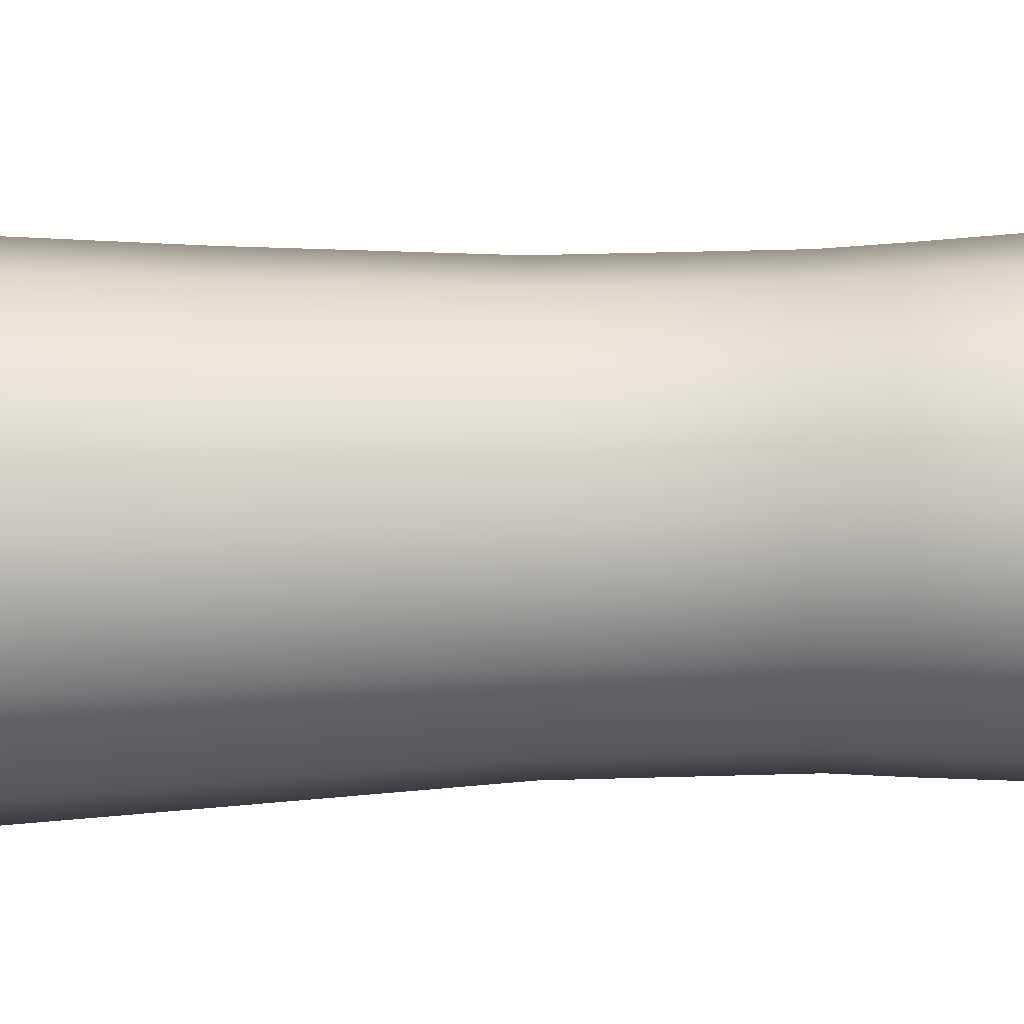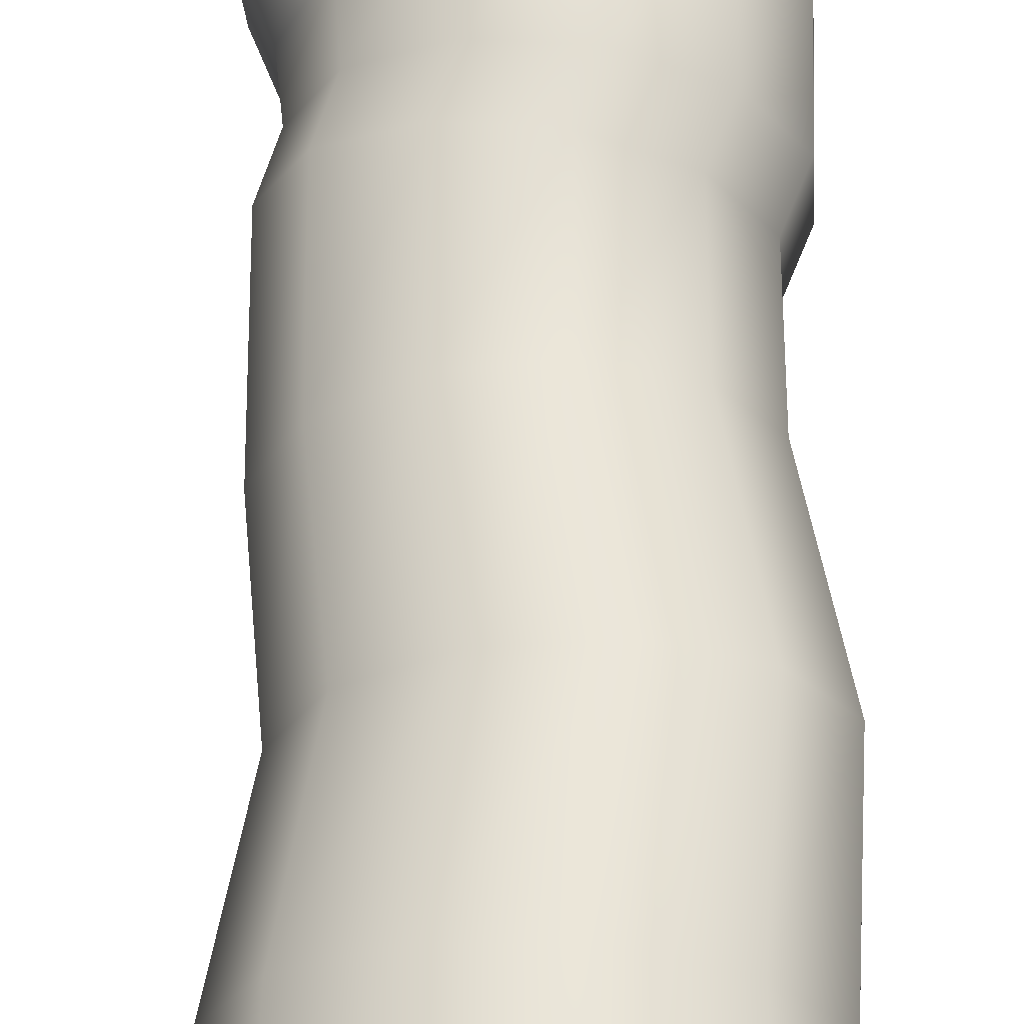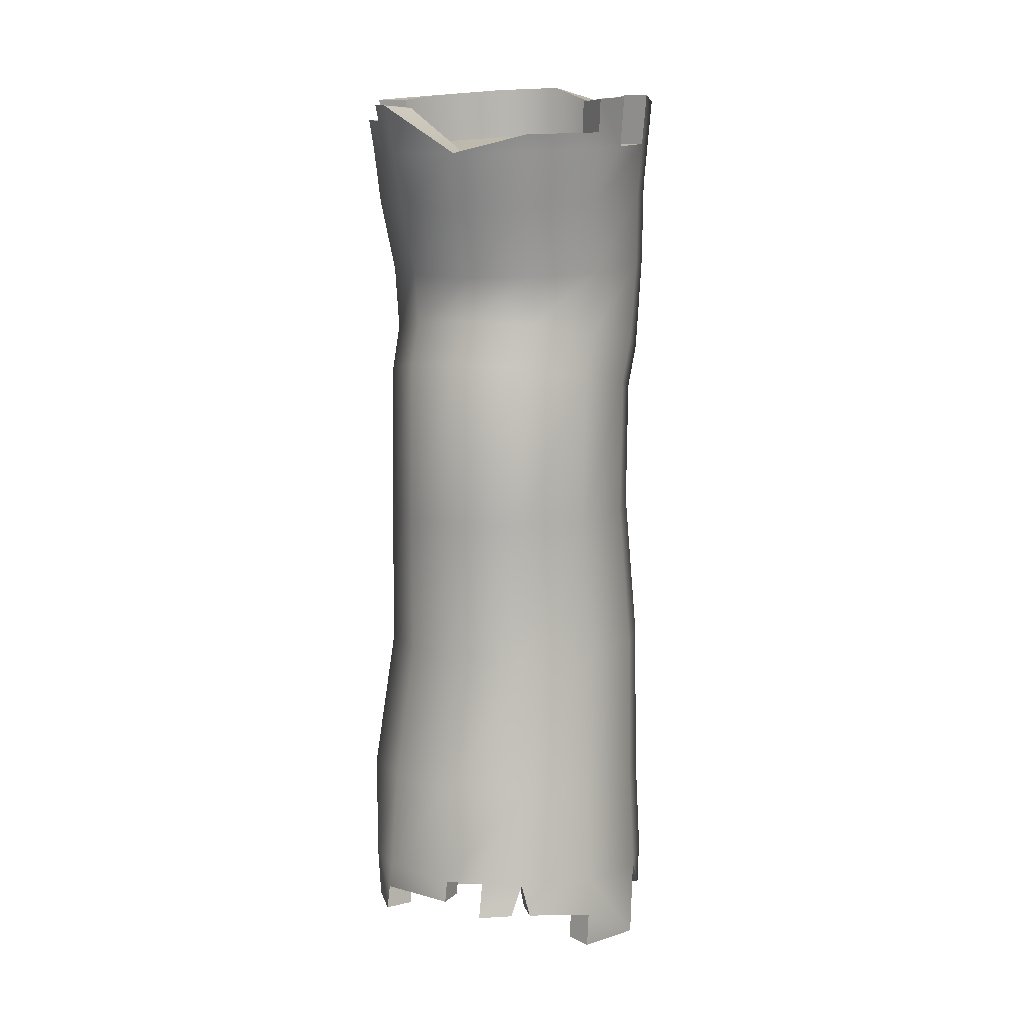
<metadata>
{"format":"obj","ext":"obj","renderer":"f3d","projection":"perspective","resolution":1024,"background":"white","views":[{"elev":21.4,"azim":-89.7,"up":"+Y"},{"elev":60.7,"azim":-178.6,"up":"+Y"},{"elev":6.5,"azim":92.6,"up":"+Z"}]}
</metadata>
<code>
g Trunk07
v -0.795 1.128 -2.334
v -0.8475 0.8095 -2.46
v -0.861 0.7428 -2.322
v -0.7683 1.226 2.51
v -0.7462 1.226 2.824
v -0.7813 0.7474 2.816
v -0.8016 0.7685 2.503
v -0.7793 1.223 2.229
v -0.5617 0.3066 2.771
v -0.8118 0.7837 2.22
v -0.8784 1.246 1.728
v -0.5908 0.3471 2.465
v -0.1461 0.02193 2.701
v -0.1924 0.07474 2.405
v -0.9077 0.828 1.725
v -0.8746 1.227 1.059
v -0.611 0.3795 2.174
v -0.902 0.8239 1.082
v -0.7739 1.184 0.7975
v -0.2308 0.1185 2.103
v 0.2898 0.03885 2.339
v 0.227 0.07073 2.026
v -0.7125 0.4427 1.696
v -0.801 0.7853 0.8203
v -0.7952 1.174 0.1141
v -0.3452 0.1931 1.649
v -0.7109 0.4527 1.126
v -0.8229 0.7746 0.1159
v -0.9946 1.222 -0.8177
v -0.6125 0.4186 0.864
v -0.3527 0.2129 1.178
v -1.023 0.801 -0.8102
v -0.9685 1.189 -1.724
v -0.636 0.4068 0.1019
v -0.9996 0.7363 -1.709
v -0.9752 1.198 -2.334
v 0.09574 0.1461 1.597
v -0.2589 0.1818 0.9167
v -0.8233 0.4127 -0.8097
v -1.057 0.721 -2.319
v -1.04 0.8042 -2.458
v -0.7865 0.3195 -1.69
v -0.2845 0.1687 0.07586
v 0.07668 0.1687 1.226
v -0.8345 0.2859 -2.298
v -1.044 0.7093 -2.488
v -1.019 0.6876 -2.801
v -0.7952 0.2475 -2.762
v -0.478 0.04591 -2.281
v -0.4907 0.04236 -2.729
v -0.3863 0.05001 -1.673
v -0.4491 0.1608 -0.8162
v 0.1651 0.1383 0.9644
v 0.1373 0.1239 0.0448
v -0.0007563 0.1129 -0.828
v 0.09374 8.537e-17 -1.661
v -0.478 0.04591 -2.281
v 0.145 0.008717 -2.263
v 0.4622 0.332 1.255
v 0.5458 0.2998 0.9943
v 0.5166 0.2847 0.01703
v 0.4017 0.2818 -0.842
v 0.4923 0.3142 1.554
v 0.525 0.1829 -1.658
v 0.145 0.008717 -2.263
v 0.6397 0.2489 1.965
v 0.5449 0.1353 2.307
v 0.2898 0.03885 2.339
v 0.4134 0.02323 2.519
v 0.6014 0.1056 2.489
v 0.8047 0.1638 2.564
v 0.6321 0.08946 2.587
v 0.7183 0.2098 2.285
v 0.9679 0.5938 2.266
v 0.8967 0.6053 1.935
v 0.7381 0.6525 1.531
v 0.7006 0.6591 1.259
v 0.7812 0.623 0.9984
v 0.7515 0.6078 -1.56e-05
v 0.6504 0.6223 -0.8544
v 0.9292 1.044 1.944
v 0.7674 1.07 1.534
v 0.7279 1.062 1.236
v 0.8083 1.021 0.9755
v 0.7793 1.007 -0.001768
v 1.02 1.039 2.263
v 0.9679 0.5938 2.266
v 1.057 1.036 2.366
v 0.8091 1.46 2.302
v 0.8393 1.464 2.396
v 0.7284 1.449 1.99
v 0.6104 1.596 2.332
v 0.9006 1.472 2.586
v 0.6904 1.616 2.621
v 0.4107 1.732 2.362
v 0.5722 1.456 1.563
v 0.3482 1.71 2.061
v 0.5369 1.433 1.193
v 0.205 1.705 1.61
v 0.6198 1.388 0.9319
v 0.1787 1.673 1.14
v -0.06842 1.783 2.428
v -0.1096 1.757 2.138
v -0.02646 1.803 2.667
v 0.4851 1.757 2.656
v -0.4789 1.608 2.673
v -0.5 1.597 2.482
v -0.7462 1.226 2.824
v -0.7683 1.226 2.51
v -0.5223 1.579 2.199
v -0.7793 1.223 2.229
v -0.236 1.752 1.662
v -0.6325 1.584 1.705
v -0.8784 1.246 1.728
v -0.2507 1.717 1.093
v -0.6363 1.554 1.063
v -0.8746 1.227 1.059
v 0.2661 1.625 0.8791
v -0.1578 1.668 0.8314
v -0.5385 1.507 0.8015
v -0.7739 1.184 0.7975
v 0.5924 1.374 0.01224
v 0.2409 1.613 0.03826
v -0.181 1.657 0.06932
v -0.5602 1.497 0.0971
v -0.7952 1.174 0.1141
v 0.6787 1.043 -0.8618
v 0.479 1.431 -0.8624
v 0.1049 1.683 -0.8558
v -0.3435 1.731 -0.844
v -0.7459 1.562 -0.83
v -0.9946 1.222 -0.8177
v 0.792 0.5497 -1.665
v 0.8231 1.002 -1.679
v 0.61 1.419 -1.698
v 0.2098 1.688 -1.716
v -0.2702 1.738 -1.727
v -0.7015 1.556 -1.73
v -0.9685 1.189 -1.724
v 0.5347 0.1434 -2.26
v -0.7458 1.576 -2.341
v -0.9752 1.198 -2.334
v -0.8549 1.346 -2.824
v -0.2956 1.767 -2.337
v -0.7222 1.564 -2.609
v -0.7033 1.555 -2.824
v -0.2696 1.758 -2.593
v 0.2056 1.715 -2.323
v 0.6234 1.434 -2.303
v 0.2571 1.699 -2.761
v 0.6526 1.424 -2.523
v 0.6782 1.415 -2.716
v 0.8391 1.052 -2.472
v 0.8327 1.001 -2.282
v 0.8134 0.5263 -2.266
v 0.8288 0.7504 -2.274
v 0.8327 1.001 -2.282
v 0.8589 0.7327 -2.487
v 0.8691 0.9372 -2.468
v 0.5513 0.1318 -2.387
v 0.8312 0.5165 -2.392
v 0.5692 0.1193 -2.524
v 0.2365 0.03856 -2.533
v 0.7794 0.6575 2.268
v 0.8263 1.019 2.266
v 0.8564 1.017 2.369
v 0.6808 1.363 2.4
v 0.6561 1.359 2.306
v 0.4957 1.469 2.336
v 0.561 1.487 2.626
v 0.7307 1.37 2.59
v 0.4376 0.2668 -2.388
v 0.5513 0.1318 -2.387
v 0.8312 0.5165 -2.392
v 0.6637 0.5774 -2.392
v -0.5988 1.173 2.823
v -0.6174 1.171 2.509
v -0.6442 0.8015 2.501
v -0.6272 0.7858 2.813
v -0.4741 0.461 2.461
v -0.4499 0.4296 2.767
v -0.1525 0.2408 2.401
v -0.1145 0.1994 2.697
v 0.6637 0.5774 -2.392
v 0.8312 0.5165 -2.392
v 0.8134 0.5263 -2.266
v 0.6496 0.5859 -2.266
v 0.4888 0.2662 2.486
v 0.337 0.1997 2.516
v 0.2367 0.2116 2.336
v 0.4427 0.2894 2.304
v 0.5827 0.3494 2.283
v 0.6531 0.3135 2.562
v 0.5138 0.2535 2.585
v 0.7794 0.6575 2.268
v 0.3953 1.6 2.66
v 0.3346 1.58 2.366
v -0.05225 1.62 2.431
v -0.01784 1.638 2.67
v -0.4007 1.471 2.484
v -0.3833 1.48 2.675
v -0.6174 1.171 2.509
v -0.5988 1.173 2.823
v 0.6496 0.5859 -2.266
v 0.8134 0.5263 -2.266
v 0.8288 0.7504 -2.274
v 0.662 0.7668 -2.272
v 0.662 0.7668 -2.272
v 0.8288 0.7504 -2.274
v 0.8589 0.7327 -2.487
v 0.6858 0.7517 -2.486
v 0.6858 0.7517 -2.486
v 0.8589 0.7327 -2.487
v 0.8691 0.9372 -2.468
v 0.6941 0.9169 -2.466
v 0.6941 0.9169 -2.466
v 0.8691 0.9372 -2.468
v 0.8327 1.001 -2.282
v 0.6652 0.969 -2.28
v 0.4957 1.469 2.336
v 0.6104 1.596 2.332
v 0.6904 1.616 2.621
v 0.561 1.487 2.626
v 0.561 1.487 2.626
v 0.6904 1.616 2.621
v 0.9006 1.472 2.586
v 0.7307 1.37 2.59
v 0.6652 0.969 -2.28
v 0.8327 1.001 -2.282
v 0.8391 1.052 -2.472
v 0.67 1.01 -2.469
v 0.67 1.01 -2.469
v 0.8391 1.052 -2.472
v 0.6526 1.424 -2.523
v 0.5192 1.31 -2.519
v 0.5192 1.31 -2.519
v 0.6526 1.424 -2.523
v 0.6782 1.415 -2.716
v 0.5394 1.302 -2.712
v 0.5394 1.302 -2.712
v 0.6782 1.415 -2.716
v 0.2571 1.699 -2.761
v 0.1993 1.531 -2.757
v 0.1993 1.531 -2.757
v 0.2571 1.699 -2.761
v 0.2056 1.715 -2.323
v 0.1587 1.546 -2.318
v 0.1587 1.546 -2.318
v 0.2056 1.715 -2.323
v -0.2696 1.758 -2.593
v -0.2257 1.579 -2.59
v -0.7222 1.564 -2.609
v -0.5913 1.423 -2.607
v -0.5913 1.423 -2.607
v -0.7222 1.564 -2.609
v -0.7033 1.555 -2.824
v -0.5764 1.414 -2.822
v -0.5764 1.414 -2.822
v -0.7033 1.555 -2.824
v -0.8549 1.346 -2.824
v -0.6989 1.245 -2.823
v -0.6989 1.245 -2.823
v -0.8549 1.346 -2.824
v -0.9752 1.198 -2.334
v -0.795 1.128 -2.334
v 0.7307 1.37 2.59
v 0.9006 1.472 2.586
v 0.8393 1.464 2.396
v 0.6808 1.363 2.4
v 0.6808 1.363 2.4
v 0.8393 1.464 2.396
v 1.057 1.036 2.366
v 0.8564 1.017 2.369
v -0.795 1.128 -2.334
v -0.9752 1.198 -2.334
v -1.04 0.8042 -2.458
v -0.8475 0.8095 -2.46
v -0.8475 0.8095 -2.46
v -1.04 0.8042 -2.458
v -1.057 0.721 -2.319
v -0.861 0.7428 -2.322
v -0.861 0.7428 -2.322
v -1.057 0.721 -2.319
v -1.044 0.7093 -2.488
v -0.8506 0.7327 -2.49
v -1.019 0.6876 -2.801
v -0.8313 0.7139 -2.804
v -0.8313 0.7139 -2.804
v -1.019 0.6876 -2.801
v -0.7952 0.2475 -2.762
v -0.6506 0.3586 -2.766
v -0.6506 0.3586 -2.766
v -0.7952 0.2475 -2.762
v -0.4907 0.04236 -2.729
v -0.4046 0.193 -2.733
v -0.4046 0.193 -2.733
v -0.4907 0.04236 -2.729
v -0.478 0.04591 -2.281
v -0.3934 0.1978 -2.285
v 0.9679 0.5938 2.266
v 0.7794 0.6575 2.268
v 0.8564 1.017 2.369
v 1.057 1.036 2.366
v 0.7794 0.6575 2.268
v 0.9679 0.5938 2.266
v 0.8047 0.1638 2.564
v 0.6531 0.3135 2.562
v -0.3934 0.1978 -2.285
v -0.478 0.04591 -2.281
v 0.145 0.008717 -2.263
v 0.1098 0.1678 -2.266
v 0.3953 1.6 2.66
v 0.4851 1.757 2.656
v 0.4107 1.732 2.362
v 0.3346 1.58 2.366
v 0.3346 1.58 2.366
v 0.4107 1.732 2.362
v 0.6104 1.596 2.332
v 0.4957 1.469 2.336
v 0.1098 0.1678 -2.266
v 0.145 0.008717 -2.263
v 0.2365 0.03856 -2.533
v 0.1831 0.1908 -2.536
v 0.1831 0.1908 -2.536
v 0.2365 0.03856 -2.533
v 0.5692 0.1193 -2.524
v 0.4518 0.2561 -2.525
v 0.4518 0.2561 -2.525
v 0.5692 0.1193 -2.524
v 0.5513 0.1318 -2.387
v 0.4376 0.2668 -2.388
v 0.6531 0.3135 2.562
v 0.8047 0.1638 2.564
v 0.6321 0.08946 2.587
v 0.5138 0.2535 2.585
v 0.5138 0.2535 2.585
v 0.6321 0.08946 2.587
v 0.6014 0.1056 2.489
v 0.4888 0.2662 2.486
v 0.4888 0.2662 2.486
v 0.6014 0.1056 2.489
v 0.4134 0.02323 2.519
v 0.337 0.1997 2.516
v 0.337 0.1997 2.516
v 0.4134 0.02323 2.519
v 0.2898 0.03885 2.339
v 0.2367 0.2116 2.336
v -0.3833 1.48 2.675
v -0.4789 1.608 2.673
v -0.02646 1.803 2.667
v -0.01784 1.638 2.67
v -0.01784 1.638 2.67
v -0.02646 1.803 2.667
v 0.4851 1.757 2.656
v 0.3953 1.6 2.66
v 0.1831 0.1908 -2.536
v 0.4518 0.2561 -2.525
v 0.4376 0.2668 -2.388
v 0.1098 0.1678 -2.266
v 0.4245 0.2766 -2.261
v 0.6637 0.5774 -2.392
v 0.6496 0.5859 -2.266
v 0.6652 0.969 -2.28
v 0.67 1.01 -2.469
v 0.5192 1.31 -2.519
v 0.4961 1.318 -2.299
v 0.1587 1.546 -2.318
v 0.1993 1.531 -2.757
v 0.5394 1.302 -2.712
v -0.861 0.7428 -2.322
v -0.8506 0.7327 -2.49
v -0.6813 0.3916 -2.302
v -0.6506 0.3586 -2.766
v -0.8313 0.7139 -2.804
v -0.4046 0.193 -2.733
v -0.3934 0.1978 -2.285
v 0.662 0.7668 -2.272
v 0.6858 0.7517 -2.486
v 0.6941 0.9169 -2.466
v 0.6652 0.969 -2.28
v -0.6989 1.245 -2.823
v -0.5913 1.423 -2.607
v -0.5764 1.414 -2.822
v -0.795 1.128 -2.334
v -0.6097 1.433 -2.34
v -0.2257 1.579 -2.59
v -0.2461 1.588 -2.333
v 0.1587 1.546 -2.318
v 0.2367 0.2116 2.336
v 0.2898 0.03885 2.339
v -0.1924 0.07474 2.405
v -0.1525 0.2408 2.401
v -0.1525 0.2408 2.401
v -0.1924 0.07474 2.405
v -0.1461 0.02193 2.701
v -0.1145 0.1994 2.697
v -0.1145 0.1994 2.697
v -0.1461 0.02193 2.701
v -0.5617 0.3066 2.771
v -0.4499 0.4296 2.767
v -0.4499 0.4296 2.767
v -0.5617 0.3066 2.771
v -0.7813 0.7474 2.816
v -0.6272 0.7858 2.813
v -0.6272 0.7858 2.813
v -0.7813 0.7474 2.816
v -0.7462 1.226 2.824
v -0.5988 1.173 2.823
v -0.5988 1.173 2.823
v -0.7462 1.226 2.824
v -0.4789 1.608 2.673
v -0.3833 1.48 2.675
v 0.8263 1.019 2.266
v 0.7794 0.6575 2.268
v 0.1821 0.9169 2.369
v 0.6561 1.359 2.306
v 0.5827 0.3494 2.283
v 0.4957 1.469 2.336
v 0.4427 0.2894 2.304
v 0.3346 1.58 2.366
v 0.2367 0.2116 2.336
v -0.05225 1.62 2.431
v -0.1525 0.2408 2.401
v -0.4007 1.471 2.484
v -0.4741 0.461 2.461
v -0.6174 1.171 2.509
v -0.6442 0.8015 2.501
v -0.6097 1.433 -2.34
v -0.795 1.128 -2.334
v -0.07315 0.862 -2.3
v -0.2461 1.588 -2.333
v -0.861 0.7428 -2.322
v 0.1587 1.546 -2.318
v -0.6813 0.3916 -2.302
v 0.4961 1.318 -2.299
v -0.3934 0.1978 -2.285
v 0.6652 0.969 -2.28
v 0.1098 0.1678 -2.266
v 0.662 0.7668 -2.272
v 0.4245 0.2766 -2.261
v 0.6496 0.5859 -2.266
g Trunk07_0
f 3 2 1
f 6 5 4
f 7 6 4
f 7 4 8
f 9 6 7
f 10 7 8
f 10 8 11
f 12 9 7
f 12 7 10
f 13 9 12
f 14 13 12
f 15 10 11
f 15 11 16
f 17 12 10
f 14 12 17
f 17 10 15
f 18 15 16
f 18 16 19
f 20 14 17
f 14 20 21
f 20 22 21
f 23 17 15
f 20 17 23
f 23 15 18
f 24 18 19
f 24 19 25
f 26 20 23
f 22 20 26
f 27 23 18
f 27 18 24
f 26 23 27
f 28 24 25
f 28 25 29
f 30 27 24
f 30 24 28
f 31 26 27
f 31 27 30
f 32 28 29
f 32 29 33
f 34 30 28
f 34 28 32
f 35 32 33
f 35 33 36
f 37 22 26
f 37 26 31
f 38 31 30
f 38 30 34
f 39 34 32
f 39 32 35
f 40 35 36
f 40 36 41
f 42 35 40
f 42 39 35
f 43 34 39
f 43 38 34
f 44 31 38
f 44 37 31
f 45 42 40
f 45 40 46
f 45 46 47
f 48 45 47
f 49 45 48
f 50 49 48
f 45 49 51
f 42 45 51
f 52 39 42
f 52 43 39
f 51 52 42
f 53 38 43
f 53 44 38
f 54 43 52
f 54 53 43
f 55 52 51
f 55 54 52
f 56 55 51
f 56 51 57
f 58 56 57
f 59 44 53
f 60 53 54
f 60 59 53
f 61 54 55
f 61 60 54
f 62 55 56
f 62 61 55
f 59 63 44
f 63 37 44
f 64 62 56
f 64 56 65
f 63 66 37
f 66 22 37
f 22 66 67
f 68 22 67
f 68 67 69
f 67 70 69
f 71 70 67
f 71 72 70
f 73 71 67
f 73 67 66
f 71 73 74
f 73 66 74
f 66 75 74
f 75 66 63
f 76 75 63
f 76 63 59
f 77 76 59
f 77 59 60
f 78 77 60
f 78 60 61
f 79 78 61
f 79 61 62
f 80 79 62
f 80 62 64
f 81 75 76
f 82 76 77
f 82 81 76
f 83 77 78
f 83 82 77
f 84 78 79
f 84 83 78
f 85 79 80
f 85 84 79
f 81 86 75
f 86 87 75
f 86 88 87
f 86 89 88
f 89 86 81
f 89 90 88
f 91 81 82
f 91 89 81
f 89 92 90
f 92 89 91
f 90 92 93
f 92 94 93
f 95 92 91
f 96 91 82
f 96 82 83
f 97 95 91
f 97 91 96
f 98 96 83
f 98 83 84
f 99 97 96
f 99 96 98
f 100 98 84
f 100 84 85
f 101 99 98
f 101 98 100
f 102 95 97
f 103 97 99
f 103 102 97
f 102 104 95
f 104 105 95
f 106 104 102
f 107 106 102
f 107 102 103
f 108 106 107
f 109 108 107
f 109 107 110
f 110 107 103
f 111 109 110
f 112 103 99
f 110 103 112
f 112 99 101
f 111 110 113
f 113 110 112
f 114 111 113
f 115 112 101
f 113 112 115
f 114 113 116
f 116 113 115
f 117 114 116
f 115 101 118
f 118 101 100
f 116 115 119
f 119 115 118
f 117 116 120
f 120 116 119
f 121 117 120
f 118 100 122
f 122 100 85
f 119 118 123
f 123 118 122
f 120 119 124
f 124 119 123
f 121 120 125
f 125 120 124
f 126 121 125
f 122 85 127
f 127 85 80
f 123 122 128
f 128 122 127
f 124 123 129
f 129 123 128
f 125 124 130
f 130 124 129
f 126 125 131
f 131 125 130
f 132 126 131
f 127 80 133
f 133 80 64
f 128 127 134
f 134 127 133
f 129 128 135
f 135 128 134
f 130 129 136
f 136 129 135
f 131 130 137
f 137 130 136
f 132 131 138
f 138 131 137
f 139 132 138
f 133 64 140
f 140 64 65
f 138 141 139
f 141 142 139
f 143 142 141
f 138 137 144
f 141 138 144
f 145 143 141
f 141 144 145
f 146 143 145
f 144 147 145
f 144 148 147
f 144 137 148
f 137 136 148
f 148 136 149
f 148 149 150
f 136 135 149
f 149 151 150
f 152 150 151
f 151 149 153
f 149 154 153
f 149 135 154
f 135 134 154
f 133 155 134
f 155 133 140
f 155 156 134
f 156 157 134
f 157 156 158
f 159 157 158
f 155 140 160
f 161 155 160
f 140 65 160
f 160 65 162
f 65 163 162
f 166 165 164
f 165 166 167
f 168 165 167
f 168 167 169
f 169 167 170
f 167 171 170
f 174 173 172
f 175 174 172
f 178 177 176
f 179 178 176
f 180 178 179
f 181 180 179
f 182 180 181
f 183 182 181
f 186 185 184
f 187 186 184
f 190 189 188
f 191 190 188
f 192 191 188
f 193 192 188
f 193 188 194
f 192 193 195
f 198 197 196
f 199 198 196
f 200 198 199
f 201 200 199
f 202 200 201
f 203 202 201
f 206 205 204
f 207 206 204
f 210 209 208
f 211 210 208
f 214 213 212
f 215 214 212
f 218 217 216
f 219 218 216
f 222 221 220
f 223 222 220
f 226 225 224
f 227 226 224
f 230 229 228
f 231 230 228
f 234 233 232
f 235 234 232
f 238 237 236
f 239 238 236
f 242 241 240
f 243 242 240
f 246 245 244
f 247 246 244
f 250 249 248
f 251 250 248
f 252 250 251
f 253 252 251
f 256 255 254
f 257 256 254
f 260 259 258
f 261 260 258
f 264 263 262
f 265 264 262
f 268 267 266
f 269 268 266
f 272 271 270
f 273 272 270
f 276 275 274
f 277 276 274
f 280 279 278
f 281 280 278
f 284 283 282
f 285 284 282
f 286 284 285
f 287 286 285
f 290 289 288
f 291 290 288
f 294 293 292
f 295 294 292
f 298 297 296
f 299 298 296
f 302 301 300
f 303 302 300
f 306 305 304
f 307 306 304
f 310 309 308
f 311 310 308
f 314 313 312
f 315 314 312
f 318 317 316
f 319 318 316
f 322 321 320
f 323 322 320
f 326 325 324
f 327 326 324
f 330 329 328
f 331 330 328
f 334 333 332
f 335 334 332
f 338 337 336
f 339 338 336
f 342 341 340
f 343 342 340
f 346 345 344
f 347 346 344
f 350 349 348
f 351 350 348
f 354 353 352
f 355 354 352
f 358 357 356
f 359 358 356
f 360 358 359
f 361 358 360
f 362 361 360
f 365 364 363
f 366 365 363
f 366 367 365
f 367 368 365
f 369 365 368
f 372 371 370
f 372 373 371
f 373 374 371
f 375 373 372
f 376 375 372
f 379 378 377
f 380 379 377
f 383 382 381
f 381 382 384
f 382 385 384
f 385 382 386
f 387 385 386
f 387 386 388
f 391 390 389
f 392 391 389
f 395 394 393
f 396 395 393
f 399 398 397
f 400 399 397
f 403 402 401
f 404 403 401
f 407 406 405
f 408 407 405
f 411 410 409
f 412 411 409
f 415 414 413
f 415 413 416
f 415 417 414
f 415 416 418
f 415 419 417
f 415 418 420
f 415 421 419
f 415 420 422
f 415 423 421
f 415 422 424
f 415 425 423
f 415 424 426
f 415 427 425
f 415 426 427
f 430 429 428
f 430 428 431
f 430 432 429
f 430 431 433
f 430 434 432
f 430 433 435
f 430 436 434
f 430 435 437
f 430 438 436
f 430 437 439
f 430 440 438
f 430 439 441
f 430 441 440

</code>
